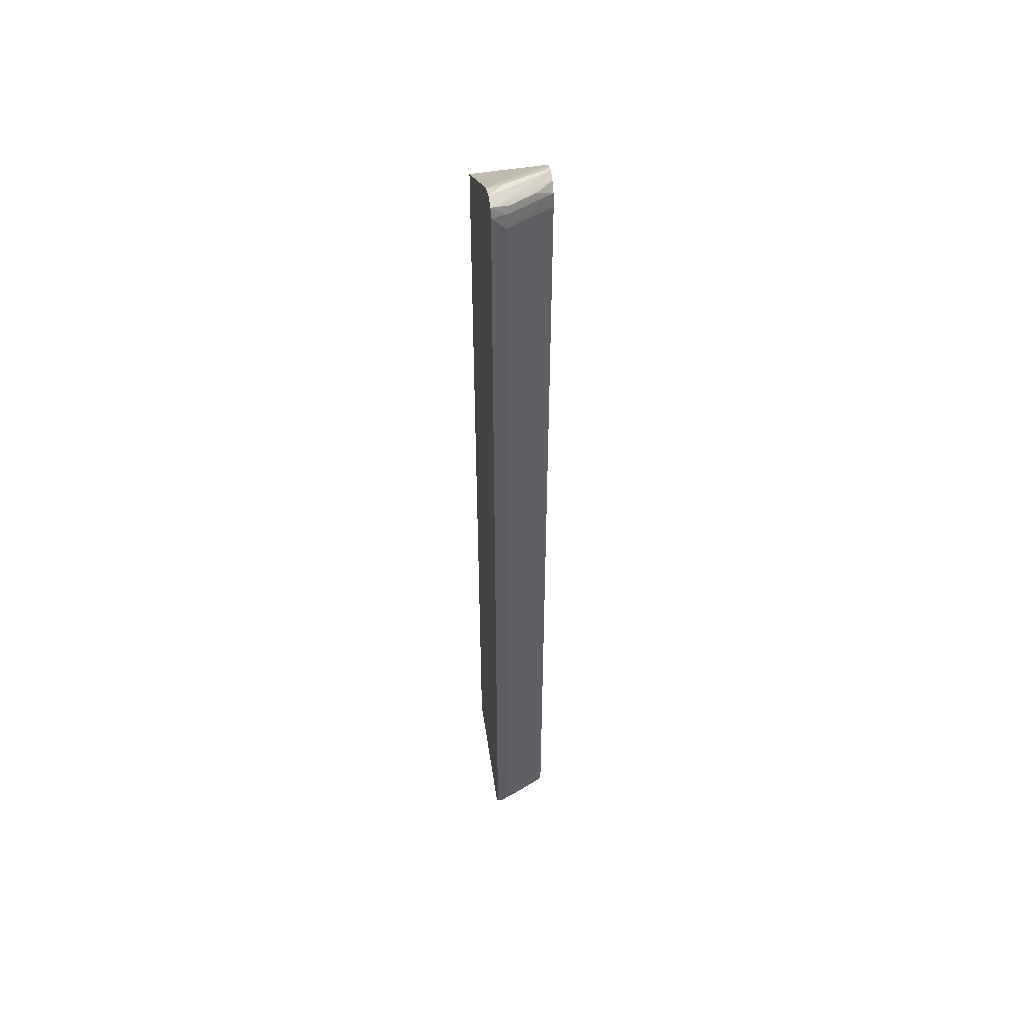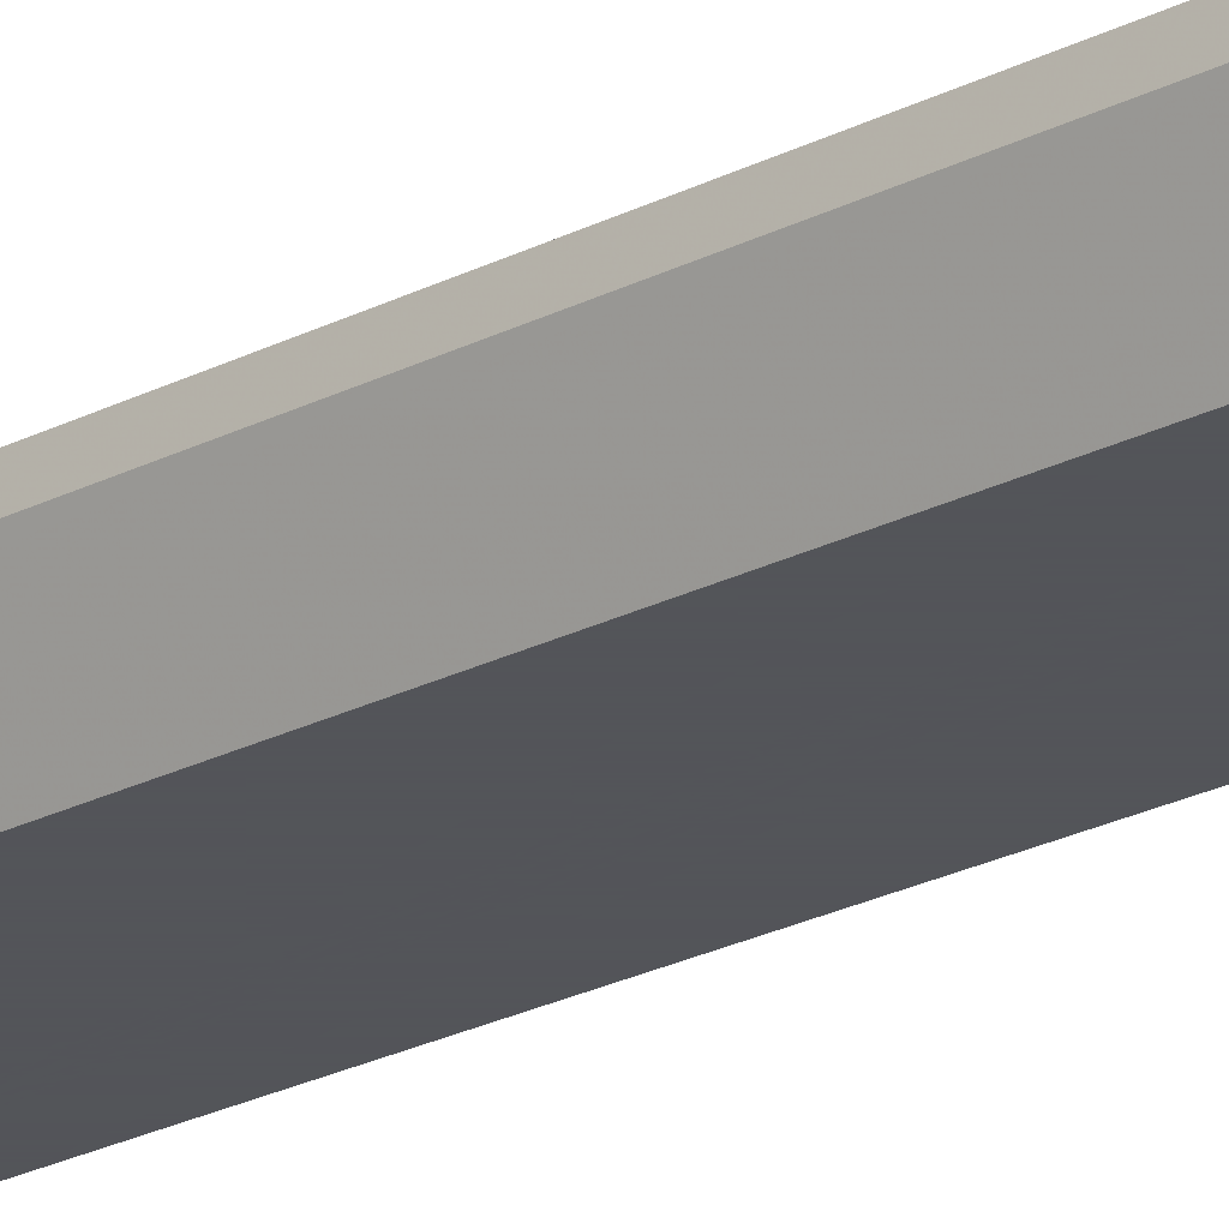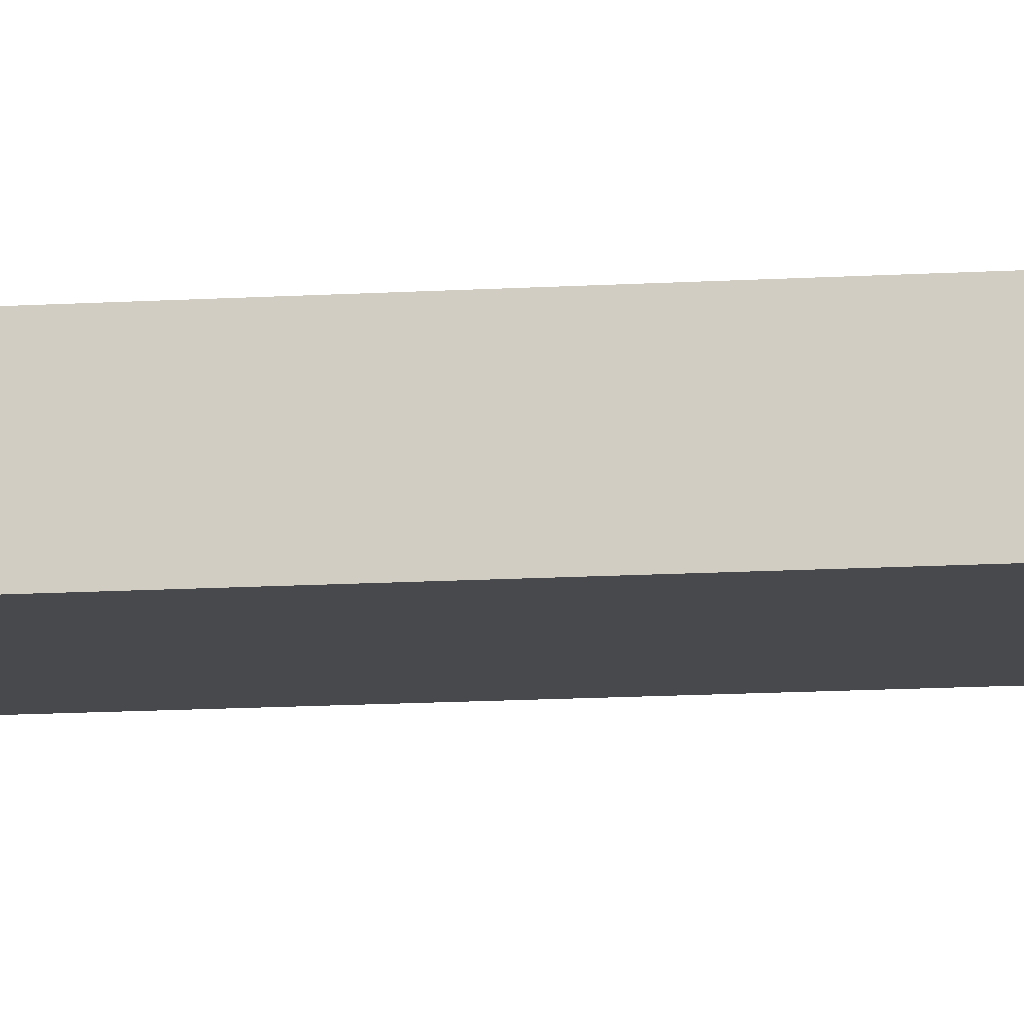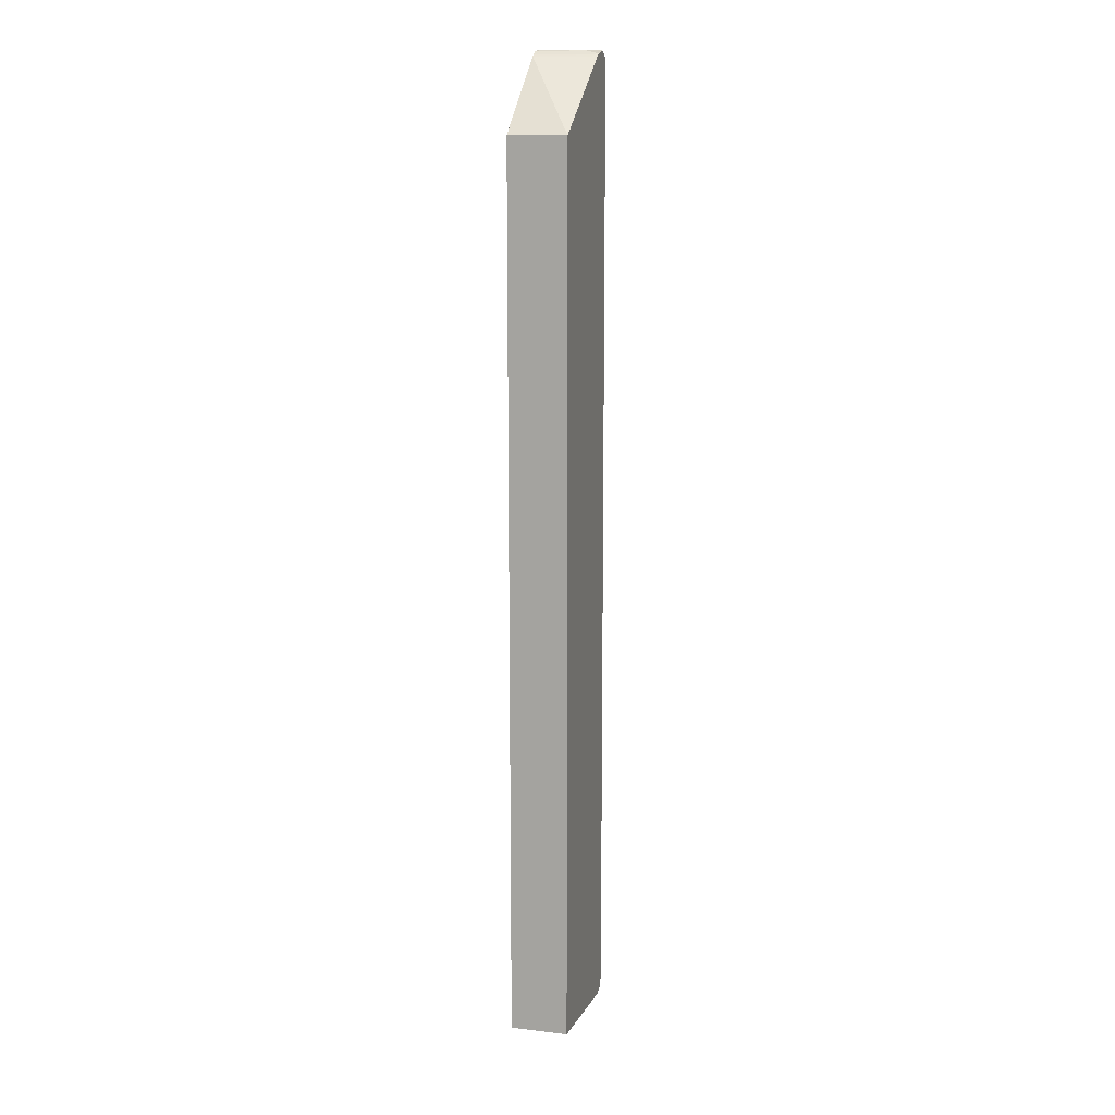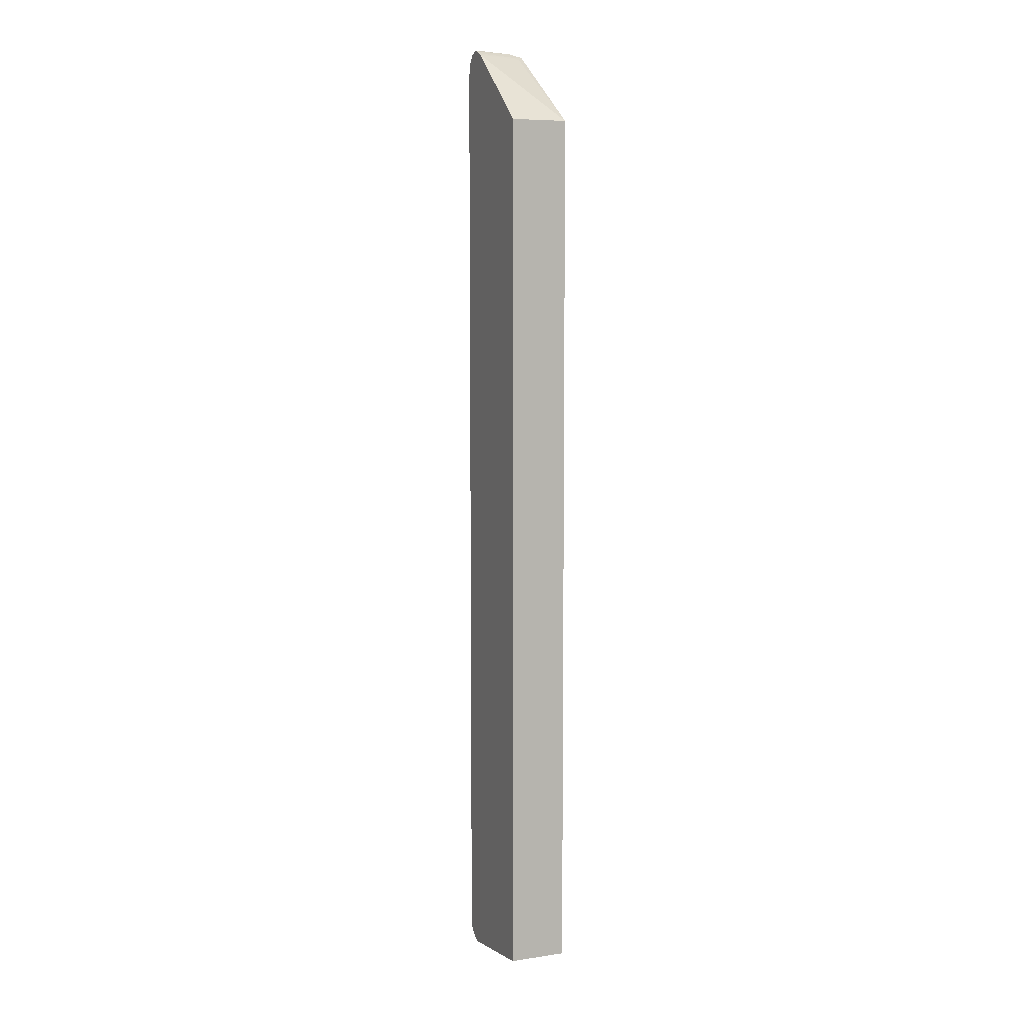
<metadata>
{"format":"obj","ext":"obj","renderer":"f3d","projection":"perspective","resolution":1024,"background":"white","views":[{"elev":50.0,"azim":81.2,"up":"+Y"},{"elev":-23.9,"azim":130.7,"up":"+Z"},{"elev":-12.4,"azim":-81.6,"up":"+Z"},{"elev":12.5,"azim":-74.7,"up":"+Y"},{"elev":7.2,"azim":-113.0,"up":"+Y"}]}
</metadata>
<code>
v 0.3237 -0.604 -0.006459
v 0.4531 -0.6209 -0.006459
v 0.3237 -0.604 0.06714
v 0.3237 0.5201 -0.006459
v 0.4643 -0.6152 -0.006459
v 0.4887 -0.6166 0.05034
v 0.4866 -0.6209 0.06712
v 0.4531 -0.6209 2.87e-06
v 0.4699 -0.6209 0.05034
v 0.4866 -0.6209 0.06714
v 0.3237 0.341 0.06714
v 0.3237 0.5201 0.06712
v 0.4343 0.6131 -0.006459
v 0.4716 -0.6084 -0.006459
v 0.4992 -0.6124 0.05873
v 0.4978 -0.6152 0.06714
v 0.3237 0.5201 0.06714
v 0.4678 0.6166 0.06714
v 0.4573 0.6124 0.05873
v 0.4587 0.6152 0.05034
v 0.4389 0.6158 -0.006459
v 0.4737 -0.604 -0.006459
v 0.4929 -0.604 0.03356
v 0.4992 -0.5956 0.04195
v 0.5034 -0.604 0.06712
v 0.5034 -0.604 0.06714
v 0.4866 0.6209 0.06714
v 0.4699 0.6209 0.05034
v 0.4458 0.6192 -0.006459
v 0.475 -0.5886 -0.006459
v 0.4824 -0.5956 0.008396
v 0.5034 -0.5872 0.05034
v 0.475 0.5872 -0.006459
v 0.5034 0.5872 0.05034
v 0.5034 0.604 0.06714
v 0.4866 0.6209 0.06712
v 0.4994 0.6157 0.06714
v 0.4531 0.6209 2.87e-06
v 0.4531 0.6209 -0.006459
v 0.4722 0.604 -0.006459
v 0.4992 0.604 0.04824
v 0.5034 0.604 0.06712
v 0.495 0.6124 0.04615
v 0.4978 0.6152 0.06153
v 0.4634 0.6157 -0.006459
v 0.4643 0.6152 -0.006459
v 0.4782 0.6124 0.01259
f 25 32 34
f 24 34 32
f 24 33 34
f 24 30 33
f 24 31 30
f 24 32 25
f 22 24 23
f 22 31 24
f 22 30 31
f 18 28 20
f 20 28 21
f 18 20 19
f 25 34 42
f 18 27 28
f 16 25 26
f 15 25 16
f 15 24 25
f 15 23 24
f 14 23 15
f 21 28 29
f 25 42 35
f 27 39 38
f 27 36 39
f 40 43 41
f 40 47 43
f 40 46 47
f 39 44 45
f 37 44 39
f 37 43 44
f 37 41 43
f 37 42 41
f 36 37 39
f 35 42 37
f 34 41 42
f 34 40 41
f 33 40 34
f 29 38 39
f 43 47 46
f 28 38 29
f 27 37 36
f 27 38 28
f 14 22 23
f 25 35 26
f 13 20 21
f 1 30 22
f 12 19 13
f 2 5 6
f 1 5 2
f 1 14 5
f 1 22 14
f 1 33 30
f 1 40 33
f 1 46 40
f 1 45 46
f 1 39 45
f 1 29 39
f 1 21 29
f 1 13 21
f 1 4 13
f 1 12 4
f 1 11 12
f 1 3 11
f 1 8 3
f 1 2 8
f 43 46 44
f 2 6 7
f 13 19 20
f 2 7 10
f 2 9 8
f 12 18 19
f 12 17 18
f 11 17 12
f 7 16 10
f 6 16 7
f 6 15 16
f 5 15 6
f 5 14 15
f 4 12 13
f 3 17 11
f 3 18 17
f 3 27 18
f 3 37 27
f 3 35 37
f 3 26 35
f 3 16 26
f 3 10 16
f 3 9 10
f 3 8 9
f 2 10 9
f 44 46 45

</code>
